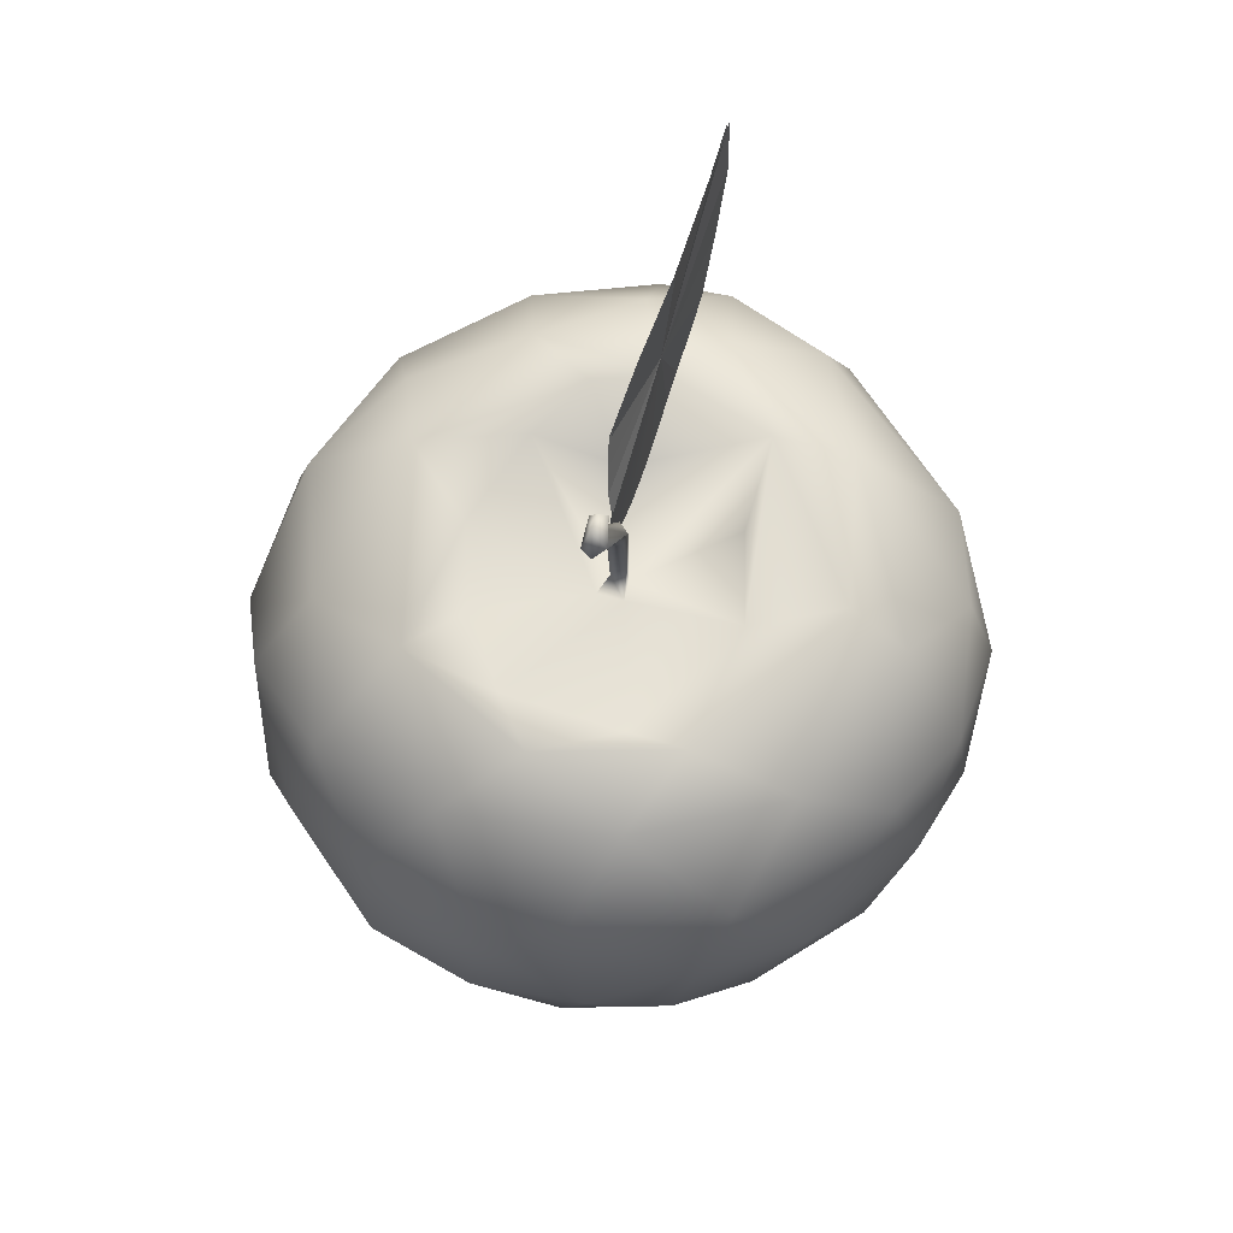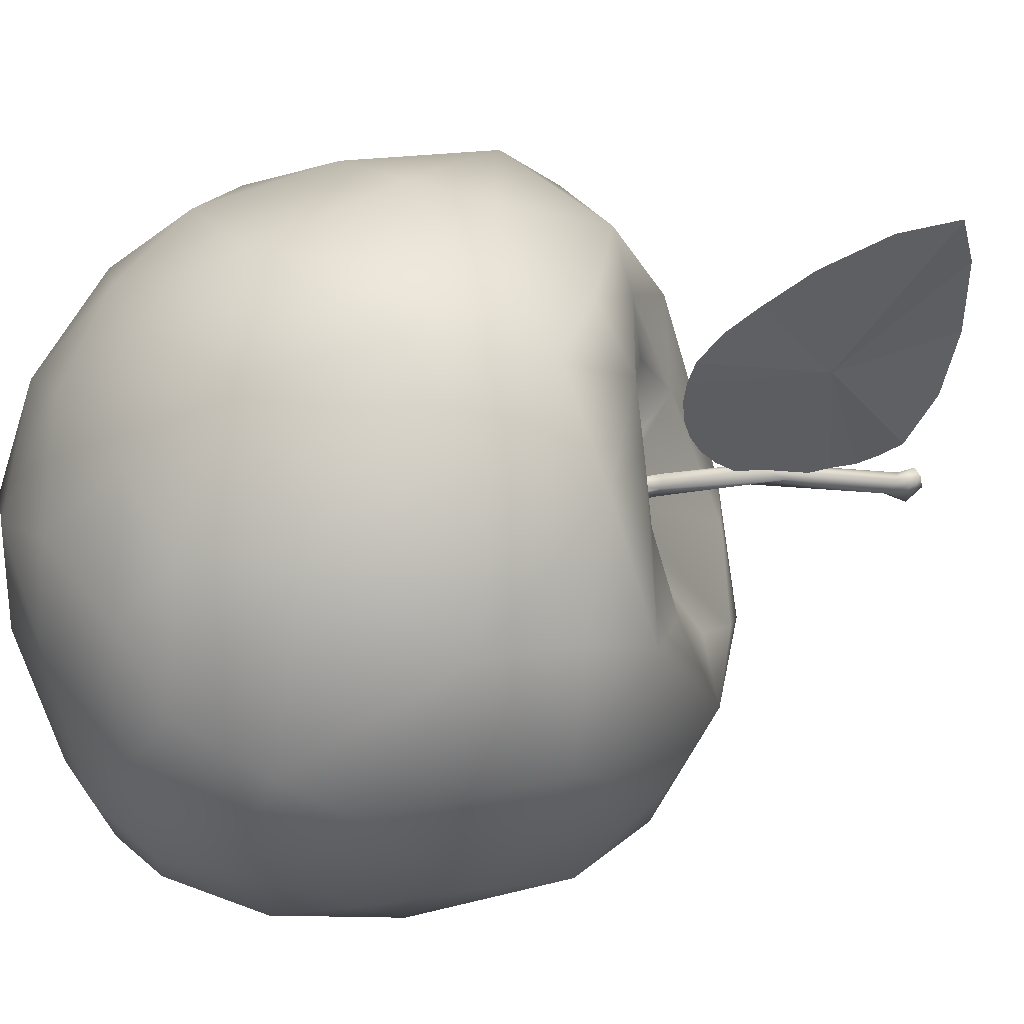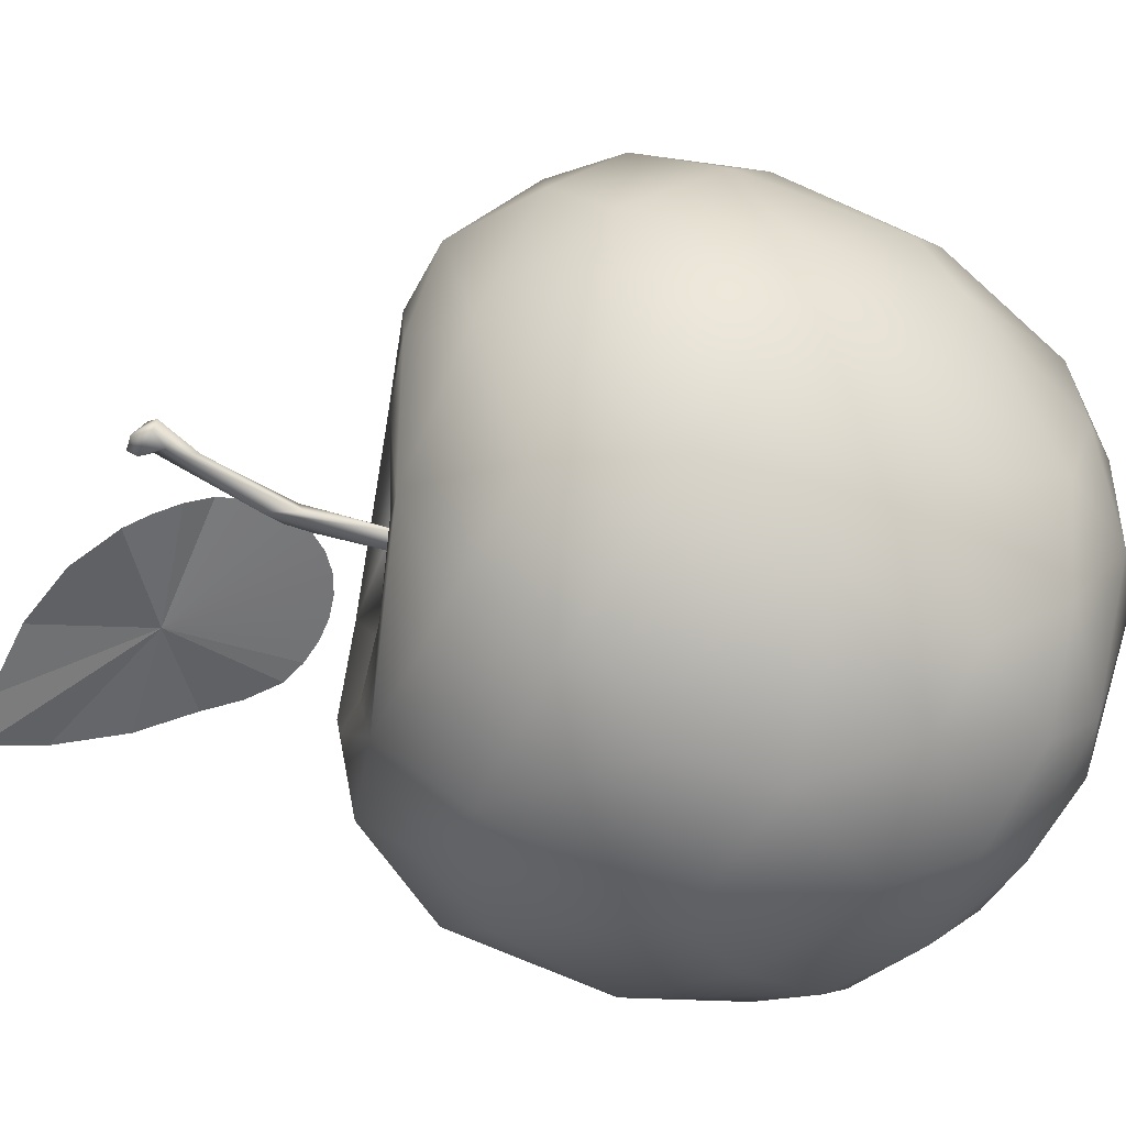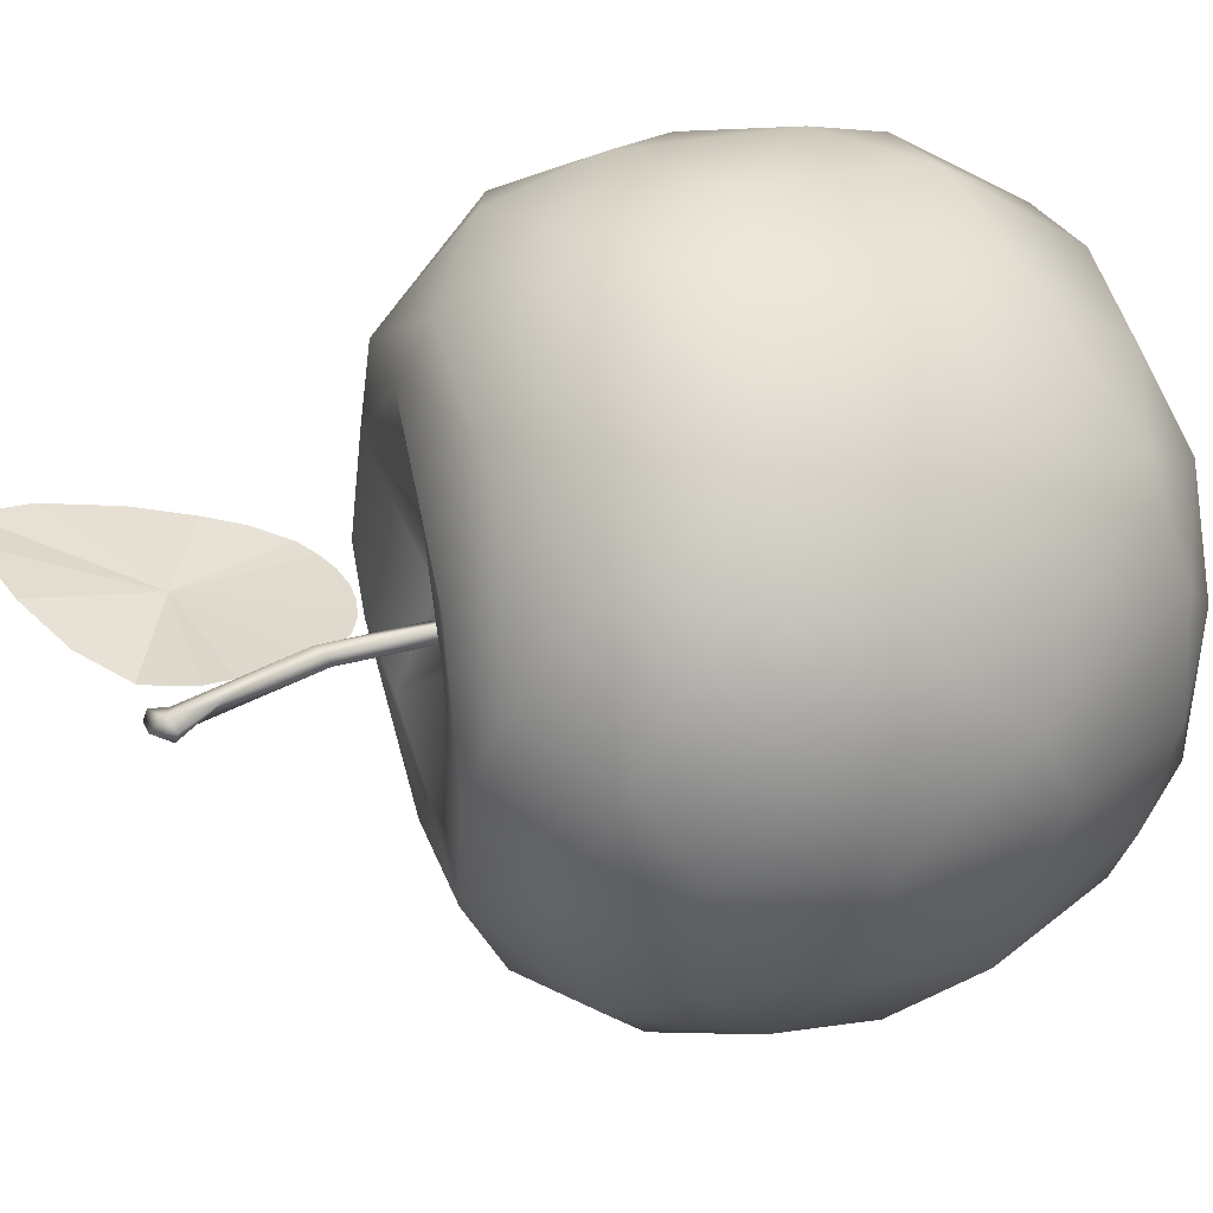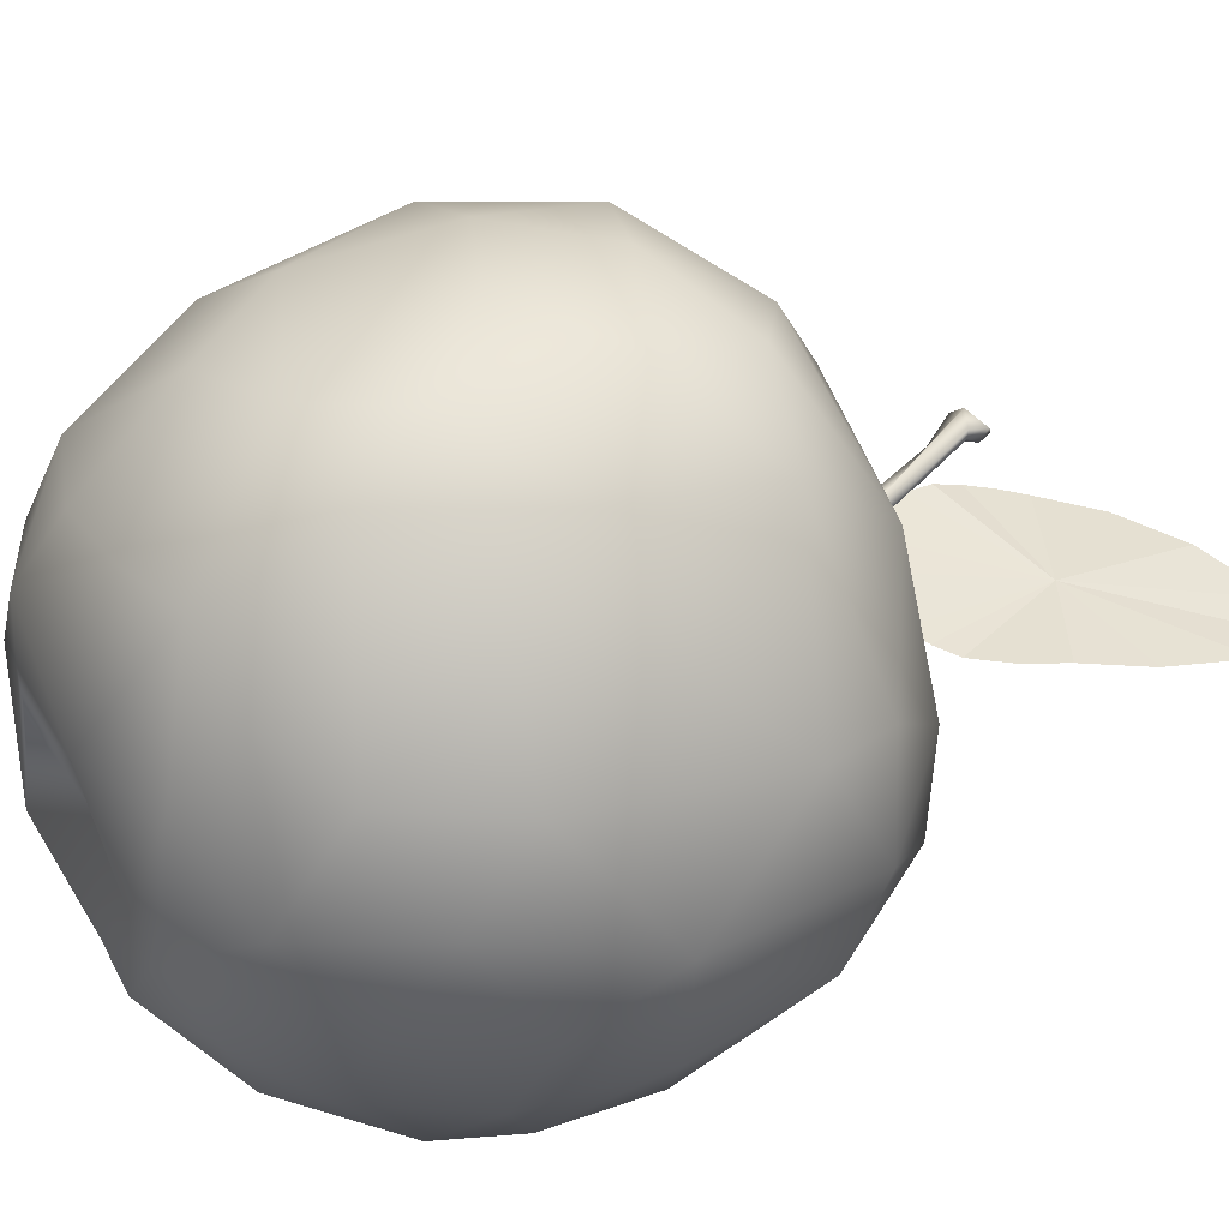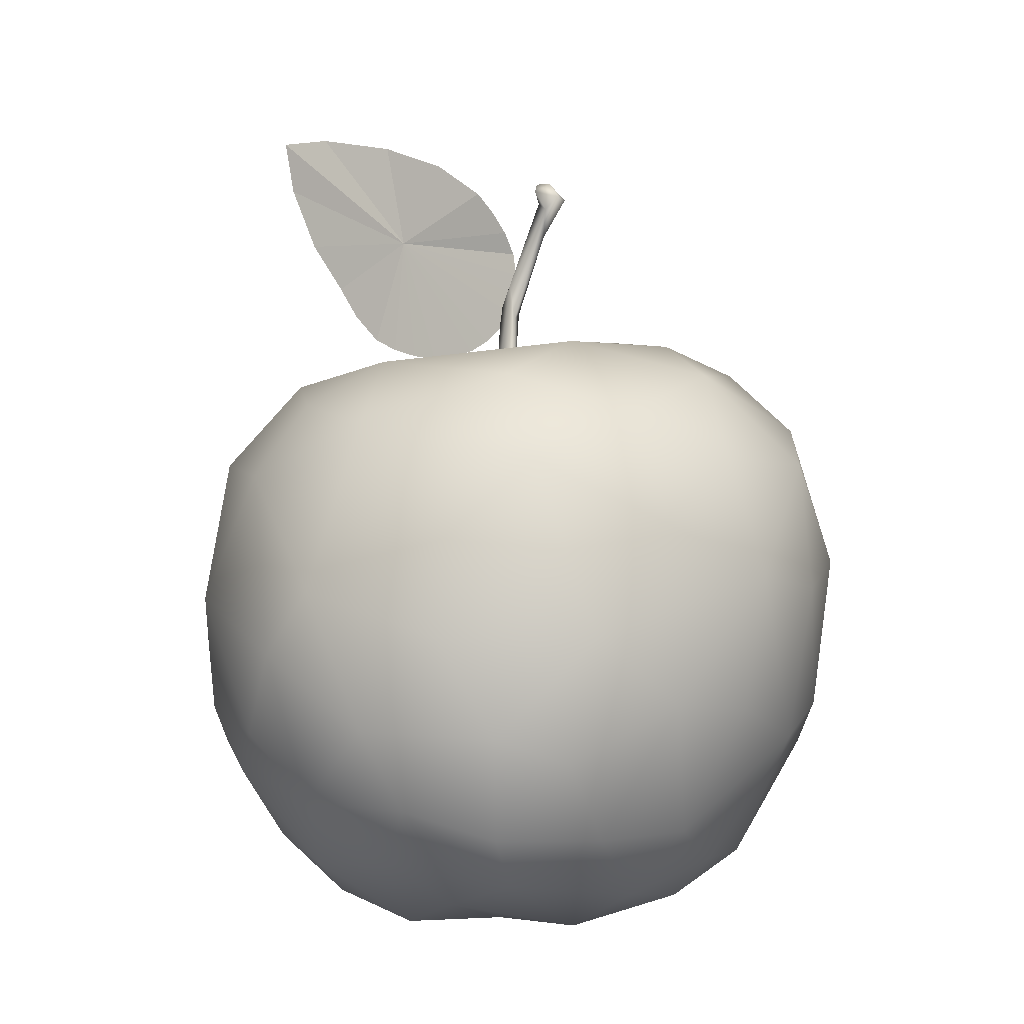
<metadata>
{"format":"obj","ext":"obj","renderer":"f3d","projection":"perspective","resolution":1024,"background":"white","views":[{"elev":72.6,"azim":-71.4,"up":"+Y"},{"elev":-36.9,"azim":104.4,"up":"+Z"},{"elev":-56.5,"azim":-102.6,"up":"+Z"},{"elev":33.5,"azim":-108.0,"up":"+Z"},{"elev":44.9,"azim":60.0,"up":"+Z"},{"elev":-5.7,"azim":-156.7,"up":"+Y"}]}
</metadata>
<code>
o Apple
v 0.573 -6.714 2.235
v -2.018 -6.529 0.6699
v -0.07277 -6.249 0.03072
v -2.027 -6.798 -1.431
v -0.5305 -6.599 -2.192
v 2.416 -6.762 0.5049
v 1.774 -6.756 -2.166
v 3.151 -6.709 0.1596
v -4.89 -5.156 1.93
v -2.588 -6.265 2.84
v -4.127 -4.566 4.145
v -1.916 -5.397 4.725
v -3.745 -6.176 0.6926
v -5.056 -5.234 -0.5405
v -5.144 -4.566 -2.63
v -3.806 -5.989 -2.393
v -3.935 -4.726 -4.504
v -3.757 -3.093 -5.901
v -2.041 -4.718 -5.891
v -1.936 -5.729 -4.894
v -0.1731 -4.087 -6.642
v 4.03 -6.139 -1.279
v 3.314 -5.387 -3.774
v 4.958 -4.784 -2.55
v 4.779 -5.53 1.541
v 6.539 -3.219 1.971
v 5.037 -4.02 3.879
v 6.02 -4.344 -0.01236
v 3.364 -4.941 4.607
v 2.855 -6.124 2.801
v -6.144 -2.57 2.902
v -5.204 -1.664 4.905
v -6.625 0.6898 3.548
v -3.172 -1.043 6.697
v -2.018 -3.194 6.486
v -7.028 -1.669 1.259
v -4.483 -0.4209 -6.106
v -2.413 -2.566 -6.866
v -6.58 -1.872 -2.554
v -5.67 -1.834 -4.402
v 4.825 -3.25 -4.751
v 5.819 -1.77 -4.365
v 6.527 -2.592 -2.495
v 5.788 0.7286 -4.902
v 3.813 -2.409 -6.232
v 7.557 -0.08777 -1.756
v 7.373 -2.025 -0.164
v 7.836 -0.04875 1.052
v 6.411 -1.785 3.728
v 2.67 -2.795 6.819
v 3.941 0.5833 6.751
v 1.77 -0.9621 7.604
v 4.916 -1.377 5.618
v 2.098 2.315 7.512
v 2.134 4.507 6.789
v -0.2632 3.54 7.396
v -0.1416 0.8659 7.749
v 4.228 3.772 6.01
v -4.7 2.069 5.778
v -5.251 4.564 4.244
v -6.263 3.223 3.919
v -7.299 1.675 1.927
v -6.525 4.77 1.345
v -7.212 3.736 -0.2996
v -7.117 1.038 -2.726
v -7.527 0.8759 -0.4769
v -5.535 2.106 -4.908
v -4.674 4.607 -4.494
v -3.174 3.371 -6.45
v 1.677 0.6173 -7.599
v -1.521 1.713 -7.394
v 0.8523 4.336 -6.673
v 3.915 3.396 -5.935
v 2.864 -0.7172 -7.19
v 5.872 3.973 -3.707
v 7.49 2.781 -1.404
v 7.215 3.893 0.2168
v 6.951 2.683 2.94
v 5.938 1.015 4.775
v 0.7312 6.344 4.575
v 0.4741 5.724 5.866
v 3.875 5.97 3.757
v 3.626 6.266 2.117
v -0.2101 6.231 2.772
v -4.858 6.272 1.864
v -2.974 5.759 4.772
v -2.959 6.637 2.531
v -3.992 6.715 -0.3211
v -2.754 6.464 -3.285
v -5.414 5.73 -1.68
v -3.076 6.727 -1.169
v -1.614 6.396 -2.248
v -2.095 5.458 -5.394
v 1.358 6.066 -4.544
v 4.328 5.861 -3.058
v 3.55 6.36 -1.596
v 2.203 6.192 -2.377
v 5.376 5.899 0.6845
v 4.179 6.377 -0.366
v 1.673 5.999 2.173
v -0.1033 5.021 0.3163
v -3.014 6.659 1.339
v -0.1179 5.01 -0.2478
v 2.438 5.336 -0.5639
v 0.3518 4.861 -0.1178
v 0.3749 4.848 0.2549
v 0.2224 6.072 0.256
v 0.07659 5.817 -0.02682
v 0.4479 6.066 -0.142
v 0.2577 8.005 0.267
v -0.6185 10.58 0.1888
v -0.5972 10.55 -0.007455
v -0.5019 10.94 0.1522
v -0.6612 9.727 0.1344
v -1.033 10.75 0.3016
v -1.246 10.59 0.0861
v -0.9021 11 -0.0475
v -0.5766 10.81 -0.1902
v -1.146 10.64 -0.1548
v -0.5617 11.03 -0.04166
v 0.4508 7.934 0.03879
v 0.5418 6.097 0.146
v 0.02342 7.74 -0.04259
v 0.1185 8.535 -0.1448
v 0.03129 7.885 0.2234
v -0.8288 10.36 -0.1401
v 2.928 5.047 -5.29
v 6.415 4.311 2.484
v 5.98 5.361 -1.244
v 1.82 -5.07 5.563
v 0.3016 -5.455 5.413
v -1.828 -6.594 1.985
v -0.1651 -6.209 -4.097
v -6.871 -2.468 -0.2082
v -1.38 -0.4169 -7.525
v 0.4393 -2.384 -7.444
v 0.2444 -2.69 7.344
v 2.37 -3.914 -6.192
v -2.188 1.784 7.281
v -2.239 4.269 6.569
v 0.05873 6.232 -2.976
v 0.672 -5.216 -5.6
v -6.398 3.628 -3.026
v 15.73 -0.09164 7.56
v 15.73 -0.09164 7.56
f 1 2 3
f 2 4 3
f 5 6 3
f 7 6 5
f 6 7 8
f 9 10 11
f 12 11 10
f 13 9 14
f 15 16 14
f 14 16 13
f 17 18 19
f 17 20 16
f 20 19 21
f 22 23 24
f 25 26 27
f 25 8 22
f 28 25 22
f 25 29 30
f 27 29 25
f 31 32 33
f 34 32 35
f 33 36 31
f 18 37 38
f 39 40 15
f 18 17 40
f 41 42 43
f 44 42 45
f 43 46 47
f 28 43 47
f 26 48 49
f 50 51 52
f 53 27 49
f 54 55 56
f 57 54 56
f 54 52 51
f 51 58 54
f 59 60 61
f 33 59 61
f 62 63 64
f 62 61 63
f 33 61 62
f 64 65 66
f 67 68 69
f 69 37 67
f 67 37 65
f 70 71 72
f 71 69 72
f 69 71 37
f 73 44 74
f 44 73 75
f 44 75 76
f 48 77 78
f 51 79 58
f 79 78 58
f 80 81 82
f 80 83 84
f 85 86 87
f 88 89 90
f 89 91 92
f 93 89 94
f 95 94 96
f 94 97 96
f 82 98 83
f 98 99 83
f 80 82 83
f 100 84 83
f 101 91 102
f 91 101 103
f 103 92 91
f 104 97 105
f 104 105 106
f 83 104 106
f 106 100 83
f 107 108 101
f 109 105 108
f 107 106 110
f 111 112 113
f 114 115 116
f 117 118 119
f 117 119 116
f 113 120 117
f 113 117 115
f 109 121 122
f 123 124 108
f 108 125 123
f 107 125 108
f 125 107 110
f 121 124 112
f 114 126 123
f 125 114 123
f 114 125 110
f 68 93 69
f 89 68 90
f 89 93 68
f 60 63 61
f 73 127 95
f 83 99 104
f 128 77 98
f 75 129 76
f 72 69 93
f 58 128 82
f 130 131 1
f 10 1 131
f 10 132 1
f 13 4 132
f 13 16 4
f 4 133 5
f 20 133 4
f 7 5 133
f 7 23 22
f 8 7 22
f 8 25 30
f 1 30 130
f 35 11 12
f 9 11 31
f 11 32 31
f 9 36 134
f 134 39 15
f 19 38 21
f 43 28 24
f 26 25 28
f 34 59 32
f 65 39 134
f 134 66 65
f 40 39 65
f 135 71 70
f 136 135 70
f 74 44 45
f 44 46 42
f 46 43 42
f 47 46 48
f 49 48 78
f 49 79 53
f 53 79 51
f 111 110 121
f 126 112 124
f 114 119 126
f 34 35 137
f 138 74 45
f 139 57 56
f 59 139 140
f 139 59 34
f 81 86 140
f 72 127 73
f 127 72 94
f 80 87 86
f 81 80 86
f 84 87 80
f 94 89 141
f 23 7 142
f 131 35 12
f 142 21 138
f 141 103 97
f 132 2 1
f 4 5 3
f 3 6 1
f 19 20 17
f 15 17 16
f 142 20 21
f 142 133 20
f 130 30 29
f 50 52 137
f 35 32 11
f 18 40 37
f 136 38 135
f 45 42 41
f 47 26 28
f 47 48 26
f 50 53 51
f 53 50 27
f 54 58 55
f 59 140 60
f 64 66 62
f 65 64 143
f 65 143 67
f 143 68 67
f 76 48 46
f 44 76 46
f 76 77 48
f 77 128 78
f 87 84 102
f 85 87 88
f 85 88 90
f 88 91 89
f 92 141 89
f 99 98 129
f 95 96 99
f 95 99 129
f 84 100 106
f 84 101 102
f 101 84 106
f 92 103 141
f 105 97 103
f 109 106 105
f 122 106 109
f 103 108 105
f 101 108 103
f 107 101 106
f 122 110 106
f 113 115 111
f 118 113 112
f 126 118 112
f 119 118 126
f 119 114 116
f 120 113 118
f 117 120 118
f 117 116 115
f 110 122 121
f 109 124 121
f 108 124 109
f 112 111 121
f 123 126 124
f 115 110 111
f 140 86 60
f 85 60 86
f 87 102 88
f 88 102 91
f 143 90 68
f 143 64 90
f 139 34 137 57
f 85 63 60
f 75 73 95
f 95 127 94
f 97 104 96
f 104 99 96
f 63 85 90 64
f 98 77 129
f 98 82 128
f 76 129 77
f 129 75 95
f 93 94 72
f 81 56 55
f 55 82 81
f 58 82 55
f 78 128 58
f 10 131 12
f 13 132 10
f 132 4 2
f 13 10 9
f 4 16 20
f 30 6 8
f 6 30 1
f 130 137 131
f 130 50 137
f 35 131 137
f 31 36 9
f 134 14 9
f 134 15 14
f 15 40 17
f 18 38 19
f 21 38 136
f 41 23 138
f 138 45 41
f 24 23 41
f 41 43 24
f 22 24 28
f 27 26 49
f 130 29 50
f 29 27 50
f 52 54 57
f 57 137 52
f 32 59 33
f 33 62 36
f 36 62 66
f 66 134 36
f 40 65 37
f 37 135 38
f 37 71 135
f 79 49 78
f 110 115 114
f 138 23 142
f 70 74 136
f 138 136 74
f 140 139 56
f 72 73 70
f 74 70 73
f 56 81 140
f 141 97 94
f 142 7 133
f 136 138 21
o Apple.001
v 0.5523 10.39 -0.2279
v 3.051 9.859 -0.07339
v 0.2645 9.876 -0.1295
v 0.09536 9.352 3e-06
v 0.0309 8.835 2e-06
v 0.07364 8.347 2e-06
v 0.2219 7.906 2e-06
v 0.4701 7.528 1e-06
v 0.8086 7.229 1e-06
v 1.224 7.02 1e-06
v 1.702 6.908 1e-06
v 2.222 6.899 2e-06
v 2.765 6.992 2e-06
v 3.31 7.184 2e-06
v 3.836 7.467 0.01594
v 4.447 8.123 0.08553
v 4.924 8.879 0.1399
v 5.685 10.04 0.1177
v 6.306 11.54 0.1039
v 6.49 12.77 5e-06
v 5.353 12.76 0.03774
v 3.552 12.35 -0.0164
v 2.041 11.71 -0.1884
v 0.9053 10.87 -0.3177
f 146 147 148
f 148 147 149
f 149 147 150
f 150 147 151
f 151 147 152
f 152 147 153
f 153 147 154
f 154 147 155
f 155 147 156
f 156 147 157
f 157 147 158
f 158 147 159
f 159 147 160
f 161 147 162
f 162 147 163
f 163 147 164
f 164 147 165
f 165 147 166
f 166 147 167
f 167 147 168
f 169 147 146
f 160 147 161
f 168 147 169
o Apple.002
v 0.5523 10.39 -0.1986
v 3.051 9.859 -0.04409
v 0.2645 9.876 -0.1002
v 0.09536 9.352 0.0293
v 0.0309 8.835 0.0293
v 0.07364 8.347 0.0293
v 0.2219 7.906 0.0293
v 0.4701 7.528 0.0293
v 0.8086 7.229 0.0293
v 1.224 7.02 0.0293
v 1.702 6.908 0.0293
v 2.222 6.899 0.0293
v 2.765 6.992 0.0293
v 3.31 7.184 0.0293
v 3.836 7.467 0.04524
v 4.447 8.123 0.1148
v 4.924 8.879 0.1692
v 5.685 10.04 0.147
v 6.306 11.54 0.1332
v 6.49 12.77 0.02931
v 5.353 12.76 0.06704
v 3.552 12.35 0.0129
v 2.041 11.71 -0.1591
v 0.9053 10.87 -0.2884
f 170 172 171
f 172 173 171
f 173 174 171
f 174 175 171
f 175 176 171
f 176 177 171
f 177 178 171
f 178 179 171
f 179 180 171
f 180 181 171
f 181 182 171
f 182 183 171
f 183 184 171
f 185 186 171
f 186 187 171
f 187 188 171
f 188 189 171
f 189 190 171
f 190 191 171
f 191 192 171
f 193 170 171
f 184 185 171
f 192 193 171

</code>
